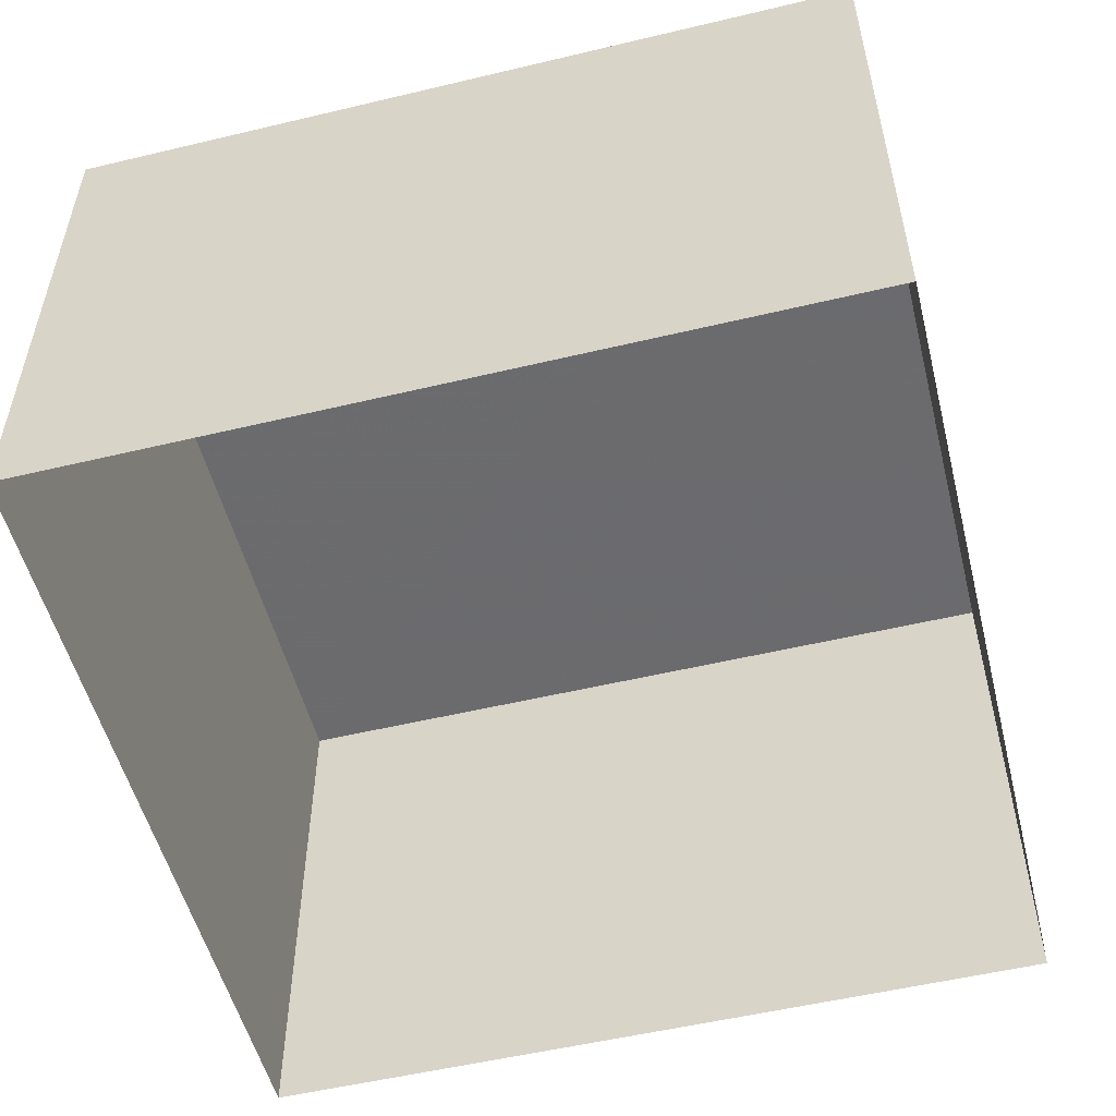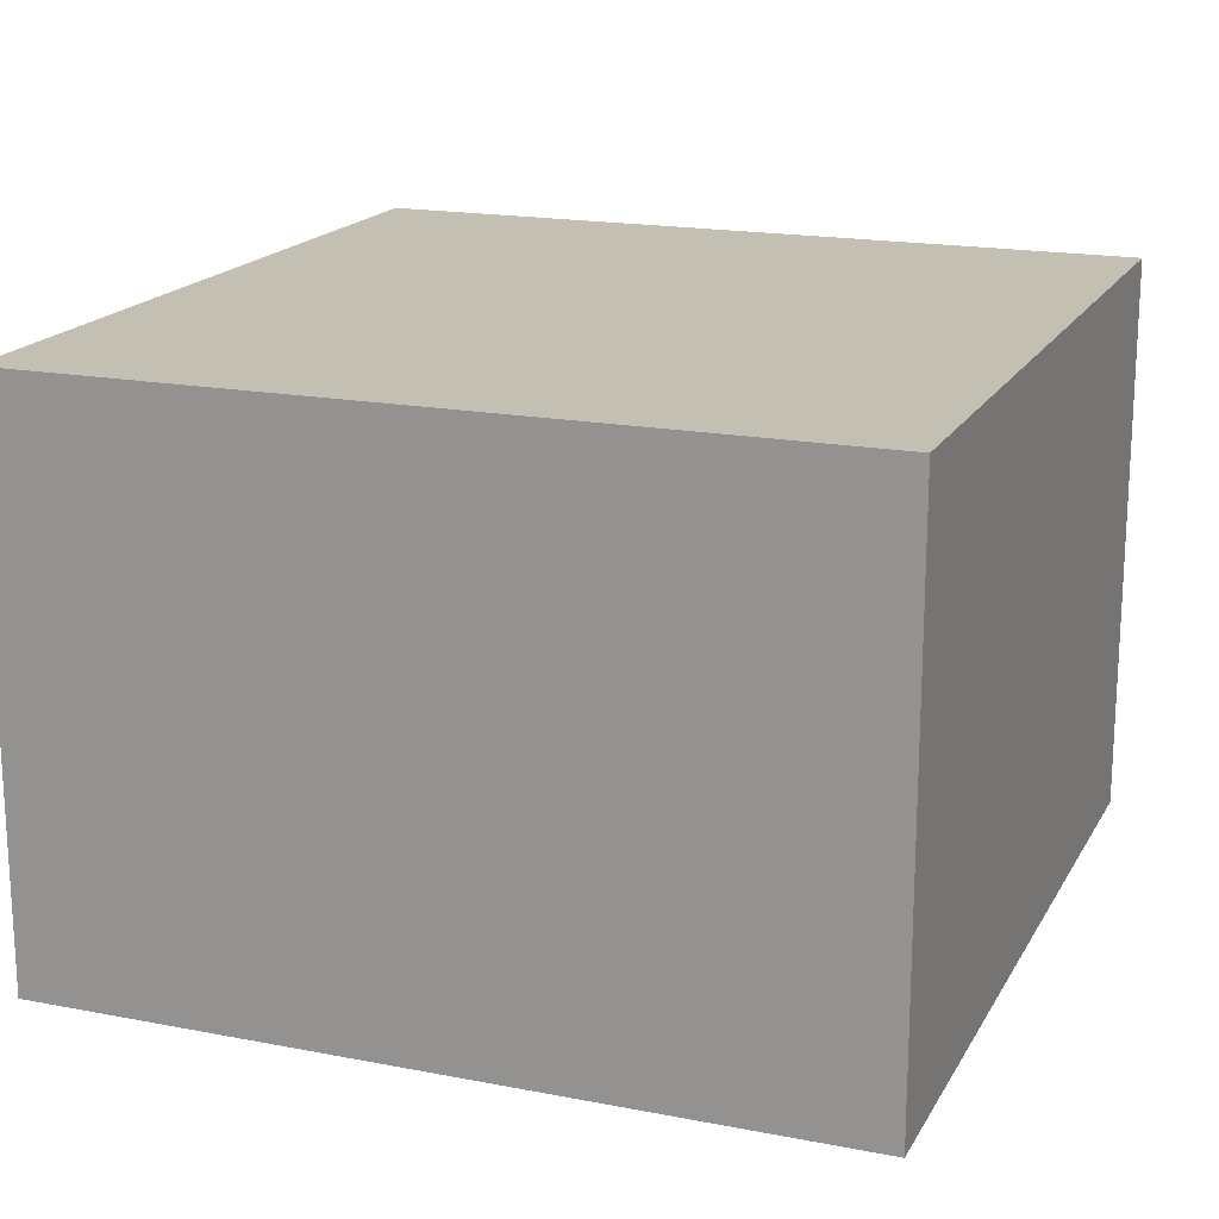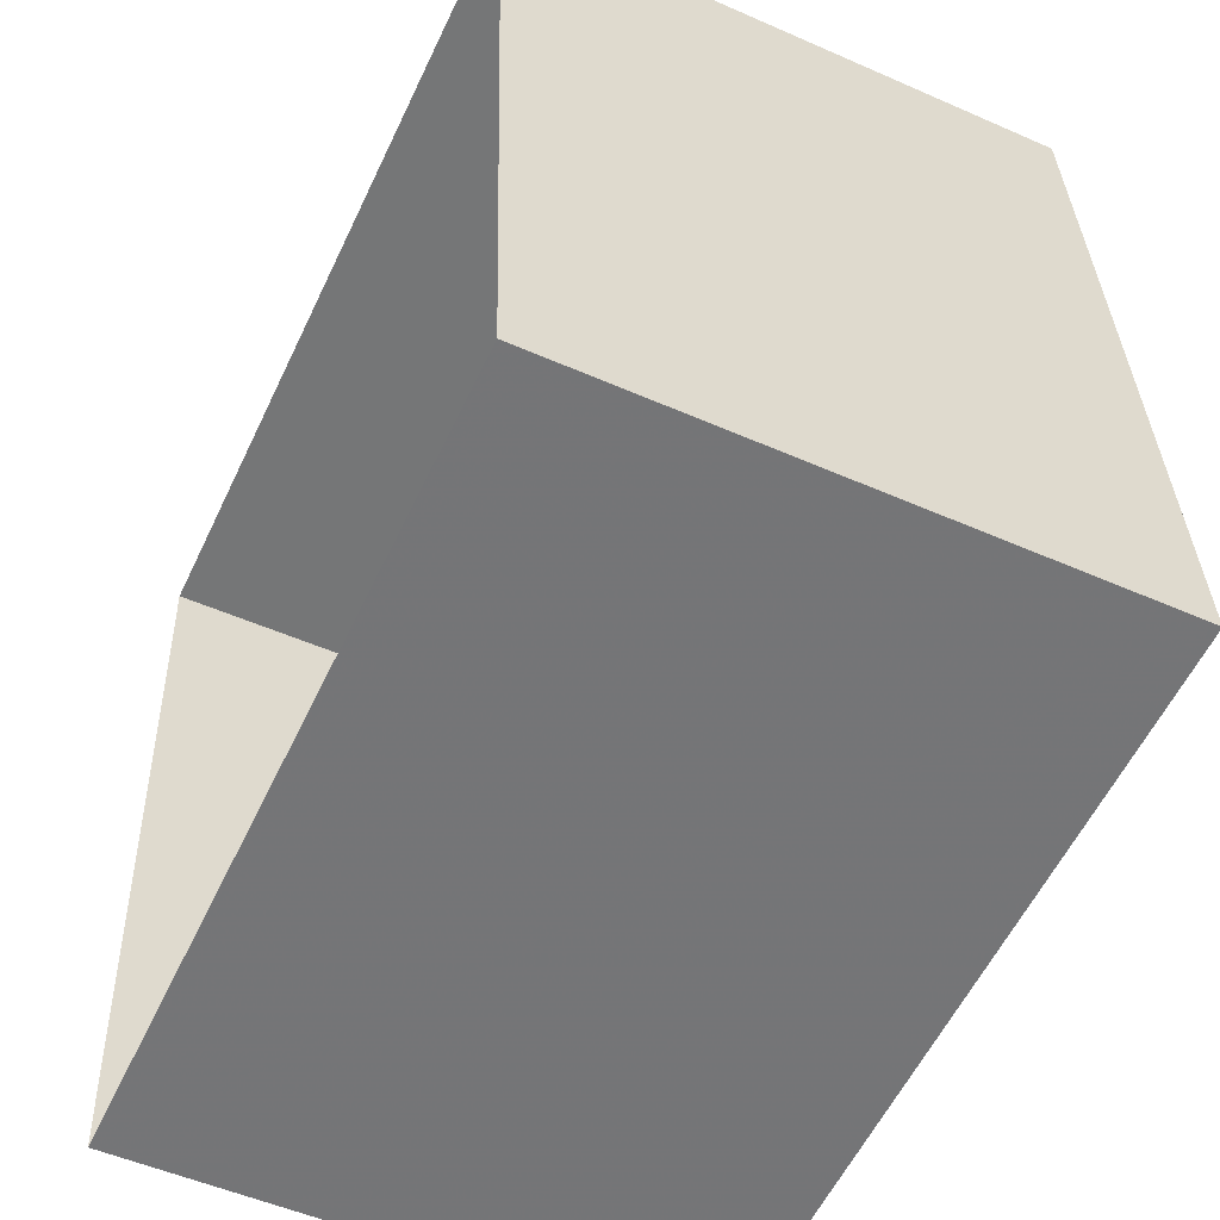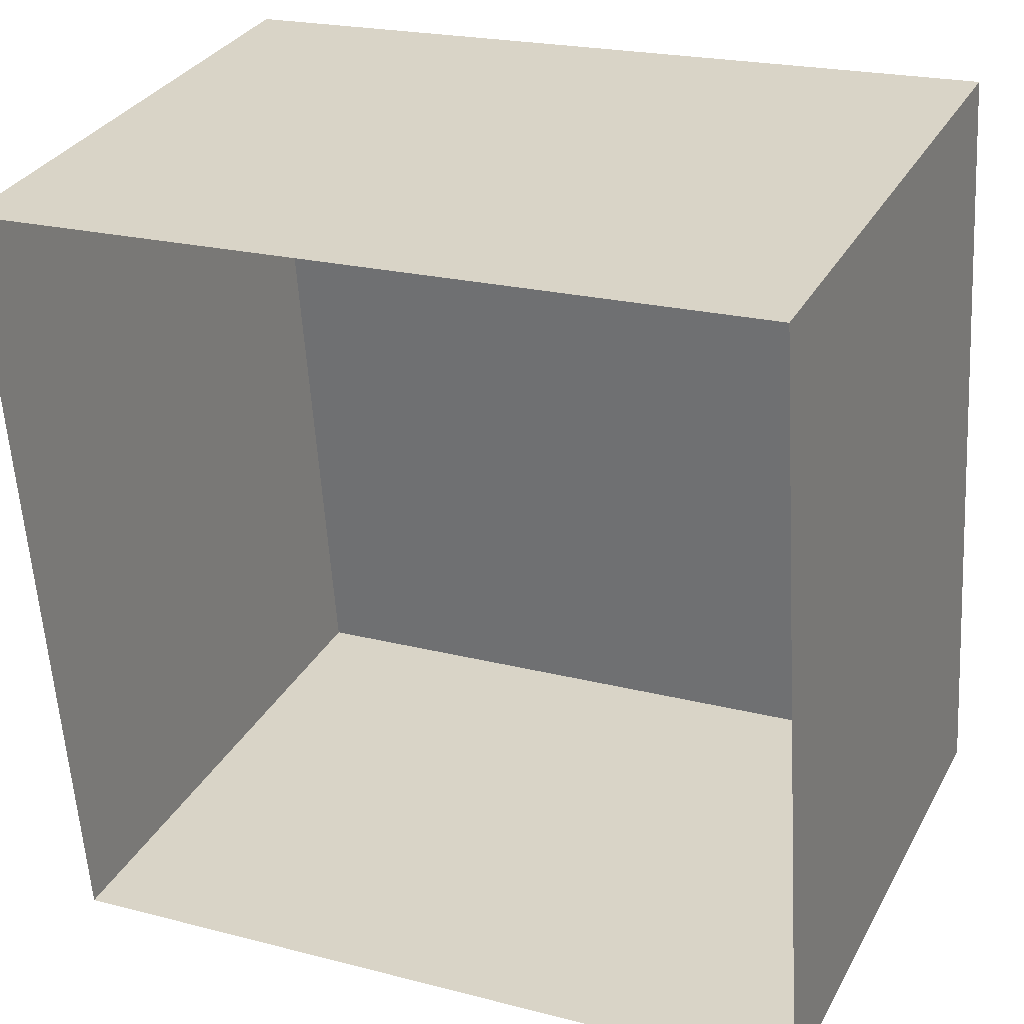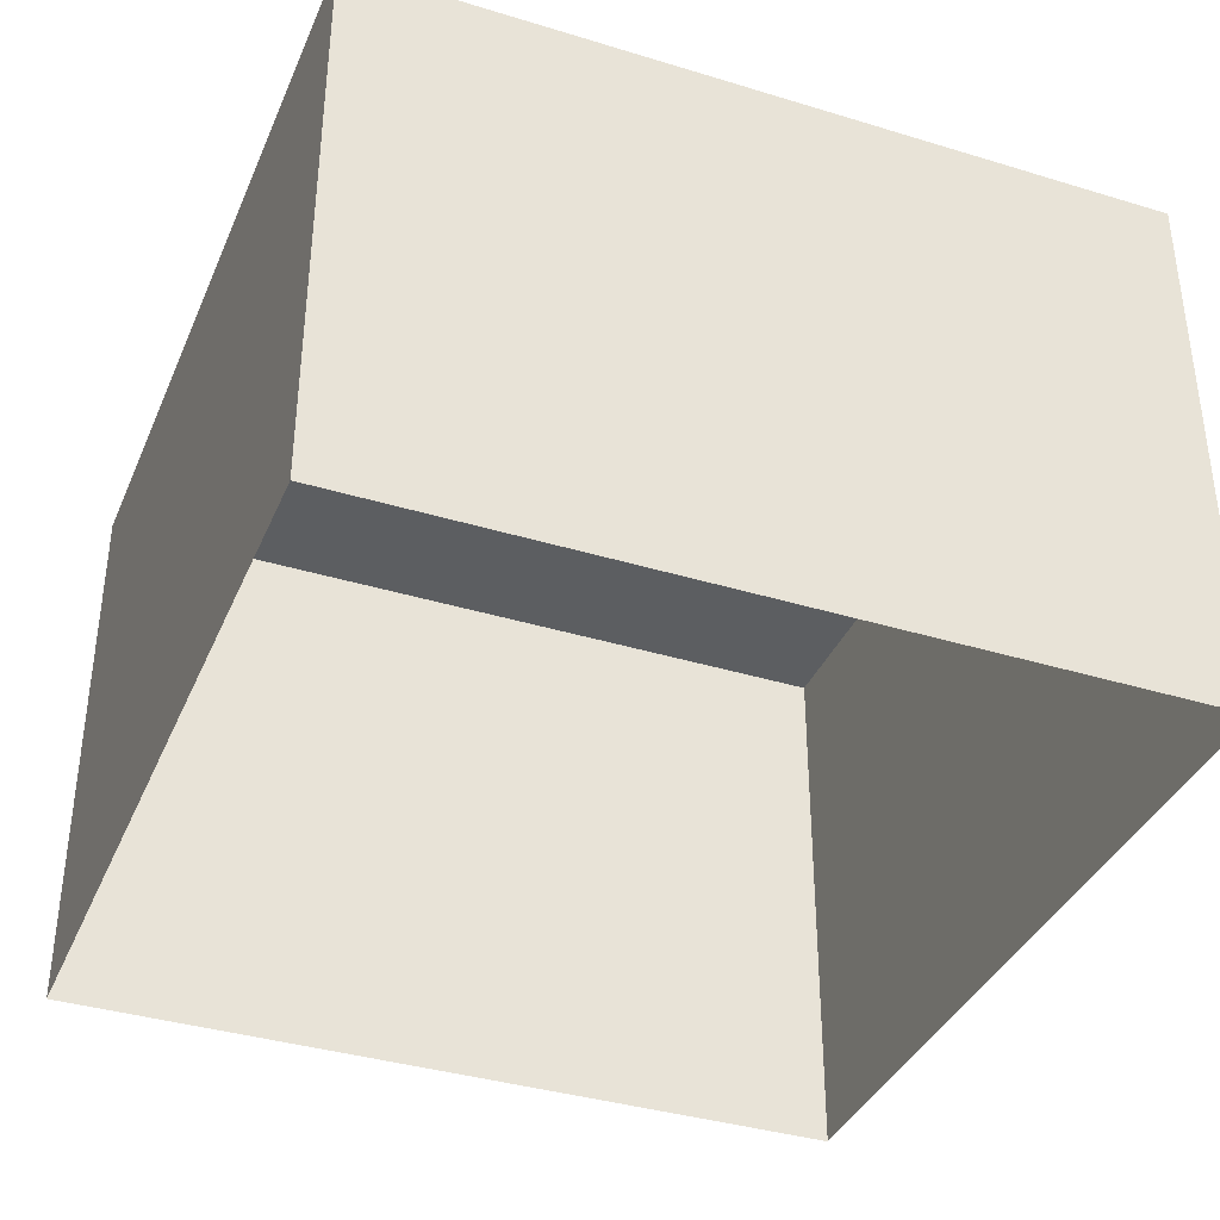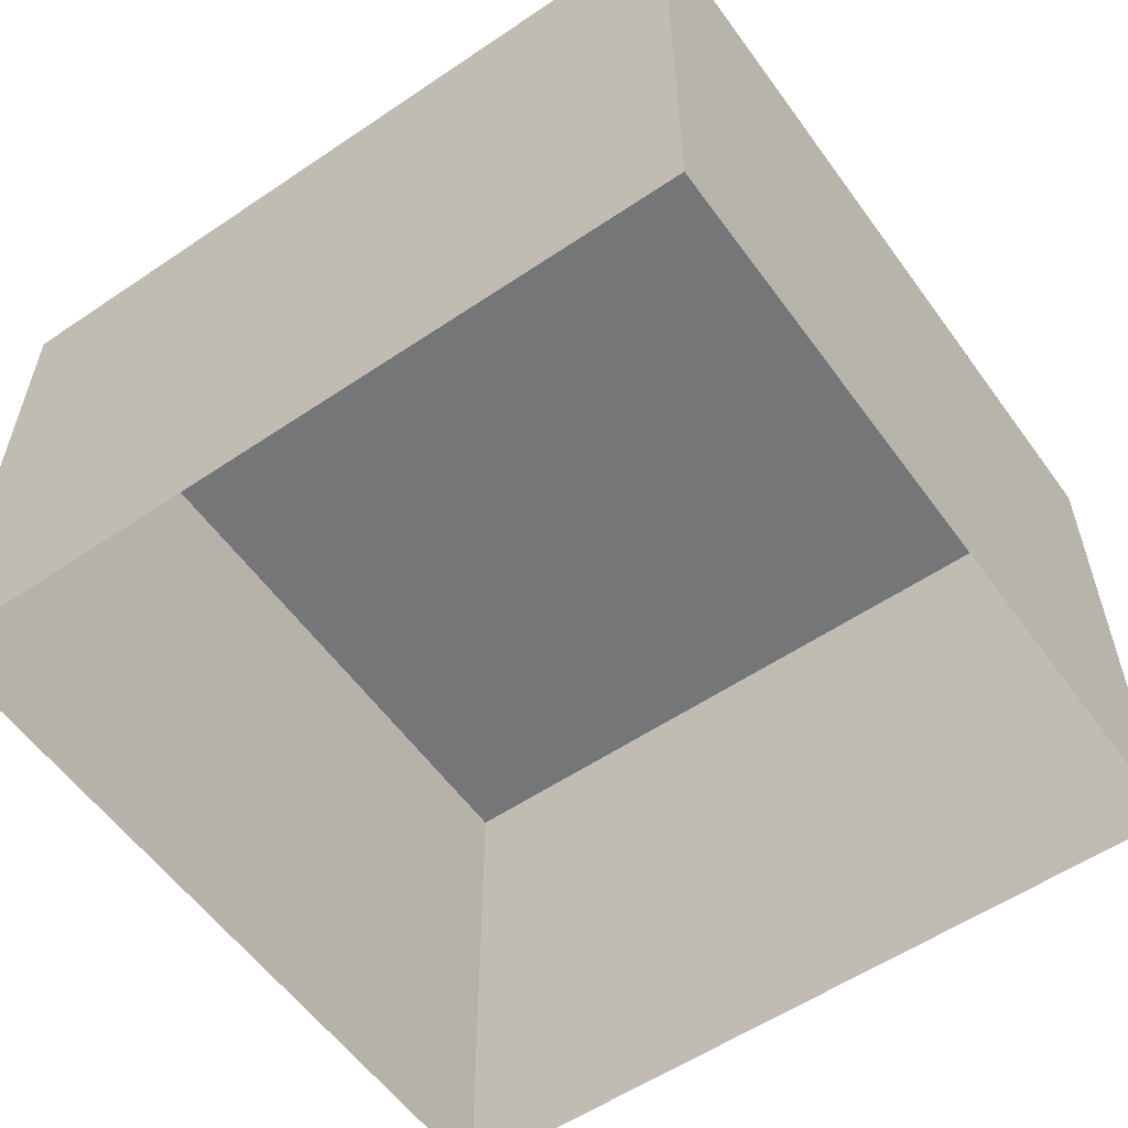
<metadata>
{"format":"obj","ext":"obj","renderer":"f3d","projection":"perspective","resolution":1024,"background":"white","views":[{"elev":-53.5,"azim":-169.7,"up":"+Z"},{"elev":17.9,"azim":-73.0,"up":"+Z"},{"elev":-53.0,"azim":-115.3,"up":"+Y"},{"elev":31.3,"azim":-155.4,"up":"+Y"},{"elev":-37.4,"azim":-25.5,"up":"+Z"},{"elev":-56.8,"azim":31.1,"up":"+Z"}]}
</metadata>
<code>
v -3.732e+05 -1.042e+05 27.03
v -3.732e+05 -1.042e+05 27.03
v -3.732e+05 -1.042e+05 27.03
v -3.732e+05 -1.042e+05 27.03
v -3.732e+05 -1.042e+05 30.61
v -3.732e+05 -1.042e+05 30.61
v -3.732e+05 -1.042e+05 30.61
v -3.732e+05 -1.042e+05 30.61
f 1 2 3
f 1 4 2
f 5 6 7
f 5 8 6
f 5 2 4
f 8 5 4
f 8 4 1
f 6 8 1
f 5 3 2
f 5 7 3
f 6 1 3
f 7 6 3

</code>
